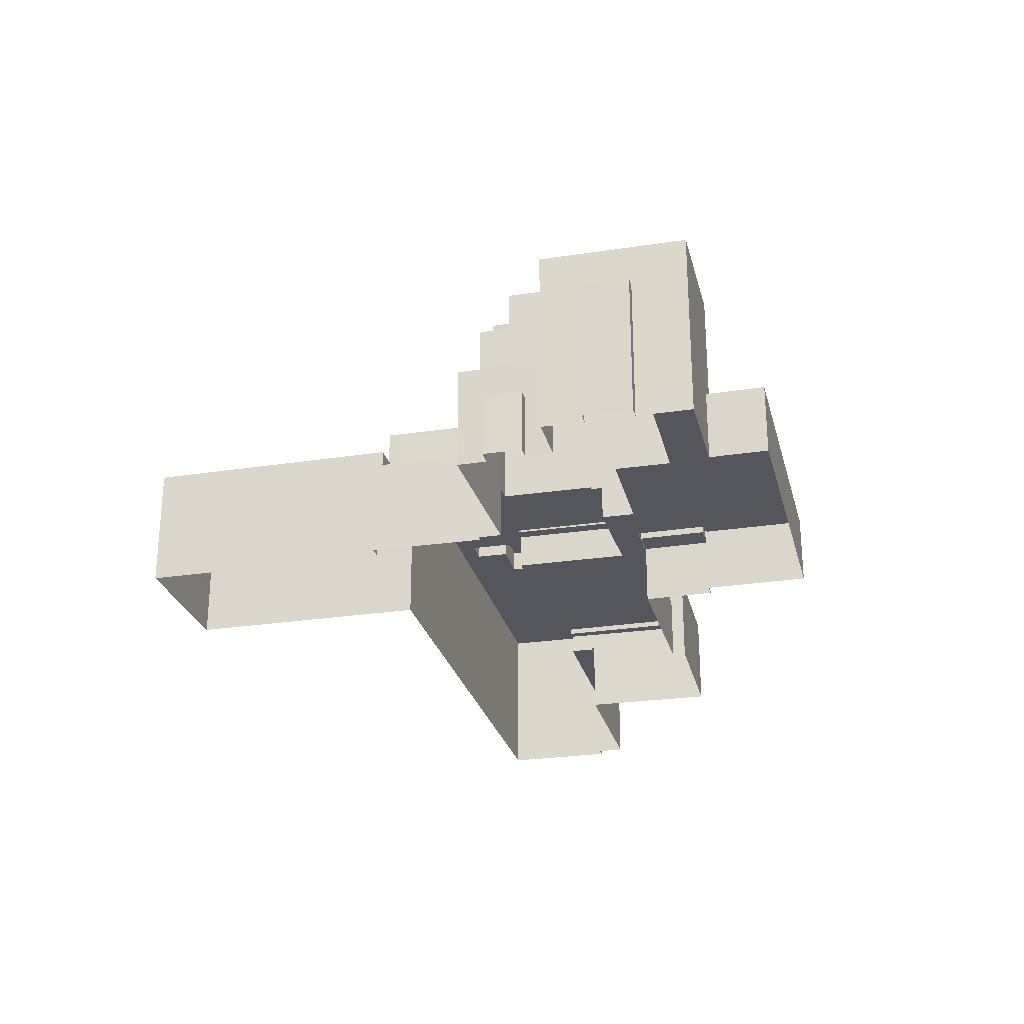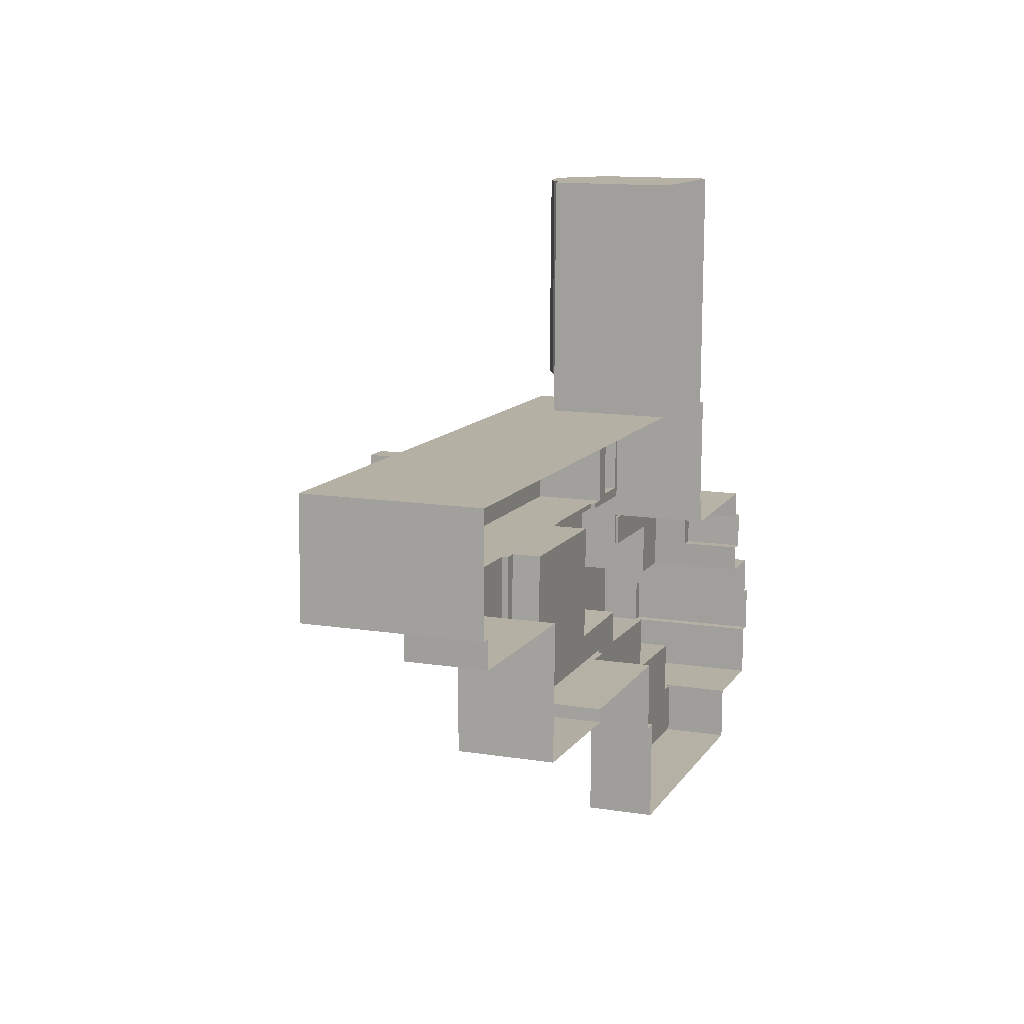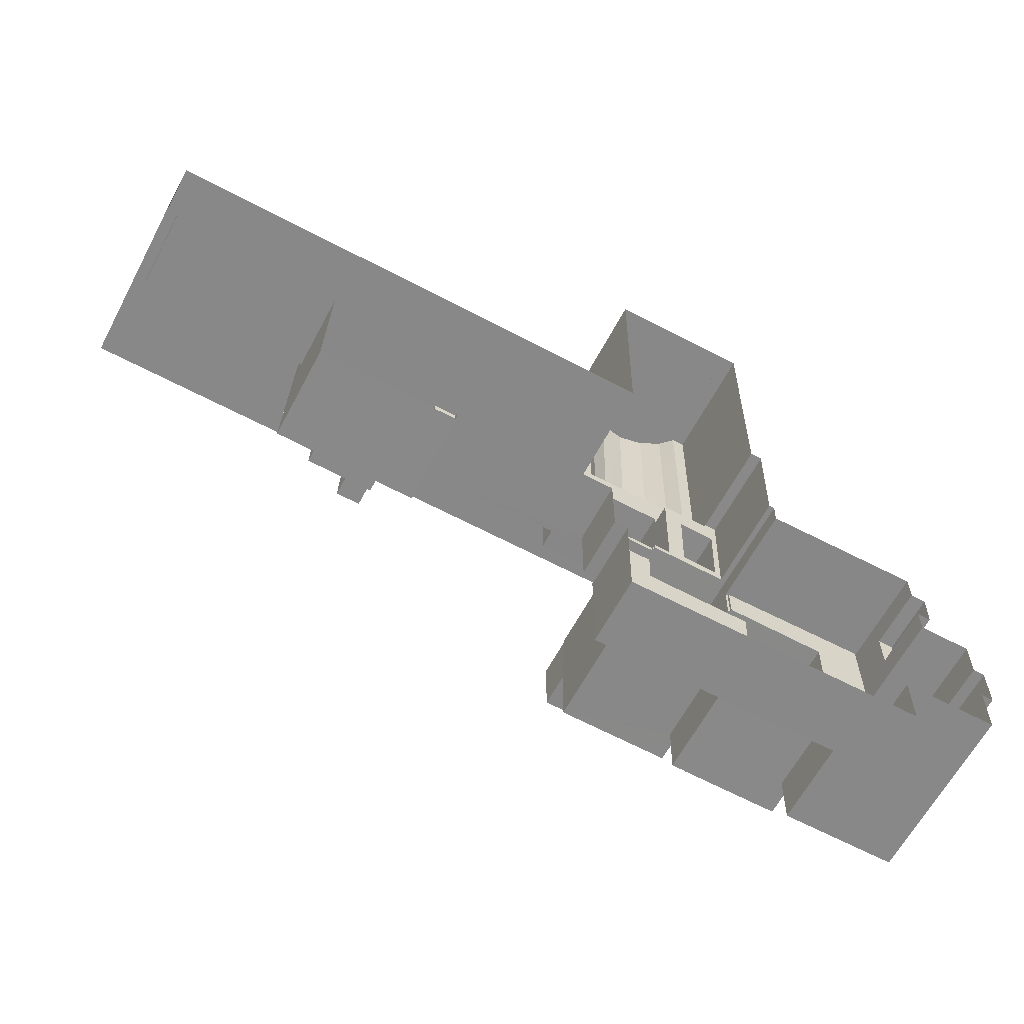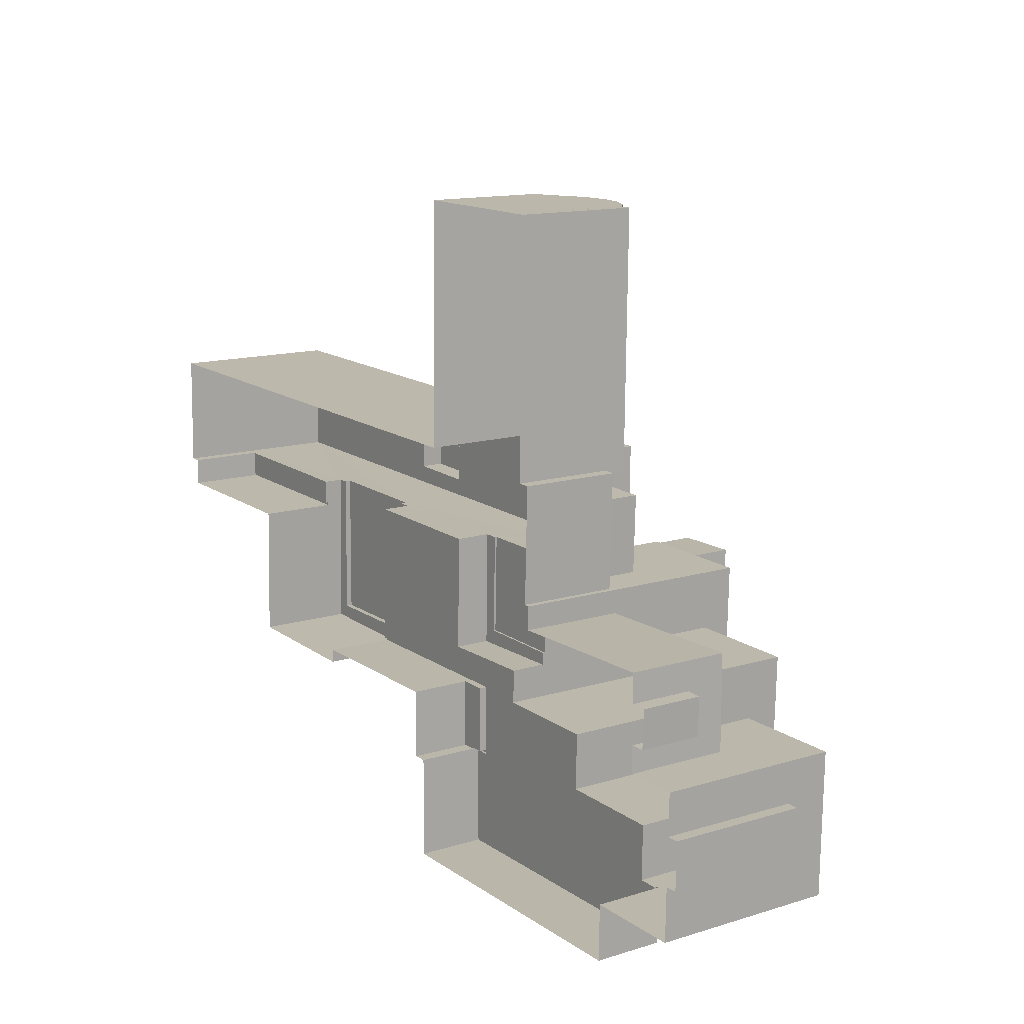
<metadata>
{"format":"obj","ext":"obj","renderer":"f3d","projection":"perspective","resolution":1024,"background":"white","views":[{"elev":-26.2,"azim":-75.3,"up":"+Z"},{"elev":12.7,"azim":110.3,"up":"+Y"},{"elev":-62.4,"azim":152.2,"up":"+Y"},{"elev":13.4,"azim":-124.8,"up":"+Y"}]}
</metadata>
<code>
v -9007 -3.788e+04 23.41
v -9007 -3.788e+04 23.41
v -9024 -3.788e+04 23.42
v -9006 -3.788e+04 23.41
v -9006 -3.787e+04 23.41
v -9024 -3.79e+04 23.42
v -9038 -3.789e+04 23.43
v -9056 -3.791e+04 23.44
v -9086 -3.791e+04 23.46
v -9086 -3.791e+04 23.46
v -9038 -3.79e+04 23.43
v -9059 -3.784e+04 23.45
v -9059 -3.787e+04 23.45
v -9061 -3.784e+04 23.45
v -9061 -3.784e+04 23.45
v -9073 -3.784e+04 23.46
v -9096 -3.79e+04 23.47
v -9096 -3.791e+04 23.47
v -9056 -3.79e+04 23.44
v -9055 -3.79e+04 23.44
v -9055 -3.789e+04 23.44
v -9097 -3.79e+04 23.47
v -9096 -3.79e+04 23.47
v -9097 -3.79e+04 23.47
v -9073 -3.784e+04 23.46
v -9074 -3.787e+04 23.46
v -9074 -3.784e+04 23.46
v -9096 -3.789e+04 23.47
v -9091 -3.789e+04 23.47
v -9075 -3.787e+04 23.46
v -9074 -3.788e+04 23.46
v -9091 -3.789e+04 23.47
v -9091 -3.789e+04 23.47
v -9092 -3.789e+04 23.47
v -9091 -3.788e+04 23.47
v -9075 -3.788e+04 23.46
v -9092 -3.789e+04 23.47
v -9075 -3.788e+04 23.46
v -9074 -3.788e+04 33.41
v -9070 -3.788e+04 33.4
v -9074 -3.788e+04 33.41
v -9075 -3.787e+04 33.41
v -9074 -3.787e+04 33.41
v -9074 -3.787e+04 33.41
v -9074 -3.787e+04 33.41
v -9070 -3.787e+04 33.4
v -9070 -3.787e+04 33.41
v -9070 -3.788e+04 33.4
v -9068 -3.788e+04 33.4
v -9066 -3.788e+04 33.4
v -9066 -3.788e+04 33.4
v -9068 -3.787e+04 33.4
v -9066 -3.788e+04 33.63
v -9066 -3.788e+04 33.63
v -9066 -3.788e+04 33.63
v -9066 -3.788e+04 33.63
v -9063 -3.789e+04 33.62
v -9063 -3.789e+04 33.62
v -9054 -3.789e+04 33.62
v -9053 -3.789e+04 33.62
v -9053 -3.788e+04 33.62
v -9055 -3.788e+04 33.62
v -9063 -3.789e+04 33.83
v -9054 -3.789e+04 33.83
v -9063 -3.788e+04 33.83
v -9066 -3.788e+04 33.84
v -9066 -3.788e+04 33.84
v -9055 -3.788e+04 33.83
v -9086 -3.791e+04 30.07
v -9057 -3.791e+04 30.05
v -9074 -3.79e+04 30.06
v -9084 -3.791e+04 30.07
v -9086 -3.791e+04 30.07
v -9058 -3.79e+04 30.05
v -9057 -3.79e+04 30.05
v -9053 -3.789e+04 30.05
v -9038 -3.789e+04 30.04
v -9039 -3.788e+04 30.04
v -9084 -3.79e+04 30.07
v -9058 -3.789e+04 30.06
v -9053 -3.788e+04 30.05
v -9063 -3.789e+04 30.06
v -9074 -3.79e+04 30.07
v -9063 -3.789e+04 30.06
v -9056 -3.791e+04 30.3
v -9057 -3.791e+04 30.3
v -9086 -3.791e+04 30.32
v -9086 -3.791e+04 30.32
v -9086 -3.791e+04 30.32
v -9056 -3.79e+04 30.3
v -9058 -3.789e+04 30.31
v -9038 -3.789e+04 30.29
v -9038 -3.789e+04 30.29
v -9086 -3.791e+04 30.32
v -9058 -3.789e+04 30.31
v -9058 -3.79e+04 30.3
v -9058 -3.79e+04 30.3
v -9057 -3.79e+04 30.3
v -9038 -3.79e+04 32.9
v -9037 -3.789e+04 32.9
v -9039 -3.788e+04 32.9
v -9037 -3.788e+04 32.9
v -9024 -3.79e+04 32.89
v -9025 -3.789e+04 32.89
v -9024 -3.788e+04 32.89
v -9025 -3.788e+04 32.89
v -9025 -3.789e+04 33.48
v -9025 -3.788e+04 33.48
v -9037 -3.788e+04 33.49
v -9037 -3.789e+04 33.49
v -9024 -3.788e+04 30.91
v -9007 -3.788e+04 30.9
v -9007 -3.788e+04 30.9
v -9024 -3.788e+04 30.91
v -9024 -3.788e+04 31.16
v -9024 -3.788e+04 31.16
v -9007 -3.788e+04 31.15
v -9007 -3.788e+04 31.15
v -9007 -3.788e+04 31.15
v -9007 -3.788e+04 31.15
v -9070 -3.787e+04 36.77
v -9074 -3.788e+04 36.77
v -9070 -3.788e+04 36.77
v -9074 -3.787e+04 36.77
v -9068 -3.787e+04 35.62
v -9074 -3.787e+04 35.62
v -9068 -3.787e+04 35.62
v -9072 -3.786e+04 35.62
v -9074 -3.784e+04 35.62
v -9073 -3.784e+04 35.62
v -9059 -3.787e+04 35.61
v -9061 -3.786e+04 35.61
v -9059 -3.784e+04 35.61
v -9061 -3.784e+04 35.62
v -9062 -3.784e+04 36.82
v -9062 -3.786e+04 36.82
v -9061 -3.784e+04 35.62
v -9071 -3.784e+04 36.83
v -9073 -3.784e+04 35.62
v -9067 -3.784e+04 38.31
v -9064 -3.784e+04 37.85
v -9069 -3.784e+04 37.85
v -9071 -3.786e+04 36.82
v -9069 -3.786e+04 37.85
v -9064 -3.786e+04 37.85
v -9066 -3.786e+04 38.31
v -9037 -3.788e+04 40.44
v -9068 -3.788e+04 40.46
v -9006 -3.788e+04 40.42
v -9068 -3.787e+04 40.46
v -9006 -3.787e+04 40.42
v -9030 -3.788e+04 40.44
v -9038 -3.787e+04 40.44
v -9030 -3.787e+04 40.44
v -9037 -3.787e+04 40.44
v -9030 -3.787e+04 40.44
v -9038 -3.787e+04 40.44
v -9068 -3.787e+04 40.46
v -9006 -3.787e+04 40.42
v -9035 -3.787e+04 40.44
v -9035 -3.787e+04 40.44
v -9037 -3.787e+04 46.36
v -9037 -3.787e+04 46.36
v -9035 -3.787e+04 46.36
v -9035 -3.787e+04 46.36
v -9038 -3.787e+04 46.61
v -9035 -3.787e+04 46.61
v -9037 -3.787e+04 46.61
v -9035 -3.787e+04 46.61
v -9035 -3.787e+04 46.61
v -9038 -3.787e+04 46.61
v -9037 -3.787e+04 46.61
v -9035 -3.787e+04 46.61
v -9030 -3.787e+04 42.74
v -9035 -3.787e+04 42.75
v -9035 -3.787e+04 42.75
v -9030 -3.788e+04 42.74
v -9037 -3.788e+04 42.75
v -9037 -3.787e+04 42.75
v -9074 -3.789e+04 48.09
v -9075 -3.79e+04 48.09
v -9063 -3.789e+04 48.08
v -9063 -3.789e+04 48.08
v -9069 -3.788e+04 47.83
v -9075 -3.788e+04 47.84
v -9069 -3.789e+04 47.83
v -9063 -3.789e+04 47.83
v -9063 -3.789e+04 47.83
v -9074 -3.789e+04 47.84
v -9063 -3.789e+04 48.08
v -9063 -3.788e+04 48.08
v -9075 -3.788e+04 48.09
v -9075 -3.788e+04 48.09
v -9070 -3.788e+04 48.08
v -9063 -3.789e+04 48.08
v -9069 -3.788e+04 48.08
v -9063 -3.788e+04 48.08
v -9091 -3.789e+04 29.76
v -9092 -3.789e+04 29.76
v -9092 -3.789e+04 29.76
v -9091 -3.789e+04 29.76
v -9075 -3.789e+04 33.67
v -9075 -3.789e+04 33.67
v -9075 -3.788e+04 33.67
v -9091 -3.789e+04 33.68
v -9091 -3.788e+04 33.68
v -9091 -3.789e+04 33.68
v -9075 -3.788e+04 33.67
v -9091 -3.788e+04 33.68
v -9075 -3.789e+04 33.42
v -9075 -3.788e+04 33.42
v -9086 -3.789e+04 33.43
v -9085 -3.789e+04 33.43
v -9091 -3.789e+04 33.43
v -9091 -3.788e+04 33.43
v -9068 -3.788e+04 52.15
v -9068 -3.788e+04 52.15
v -9065 -3.788e+04 52.15
v -9065 -3.788e+04 52.15
v -9064 -3.789e+04 50.95
v -9064 -3.788e+04 50.95
v -9065 -3.788e+04 50.95
v -9065 -3.789e+04 50.95
v -9065 -3.788e+04 50.95
v -9065 -3.788e+04 50.95
v -9068 -3.788e+04 50.95
v -9069 -3.789e+04 50.95
v -9069 -3.788e+04 50.95
v -9068 -3.788e+04 50.95
v -9069 -3.789e+04 52.15
v -9069 -3.788e+04 52.15
v -9069 -3.789e+04 52.15
v -9069 -3.788e+04 52.15
v -9063 -3.789e+04 52.15
v -9064 -3.789e+04 52.15
v -9063 -3.788e+04 52.15
v -9064 -3.788e+04 52.15
v -9075 -3.79e+04 44.91
v -9074 -3.79e+04 44.91
v -9075 -3.79e+04 44.91
v -9074 -3.79e+04 44.91
v -9085 -3.79e+04 44.91
v -9084 -3.79e+04 44.91
v -9084 -3.79e+04 44.91
v -9075 -3.79e+04 44.91
v -9085 -3.789e+04 44.91
v -9075 -3.789e+04 44.91
v -9074 -3.79e+04 44.91
v -9085 -3.79e+04 44.91
v -9074 -3.79e+04 45.16
v -9074 -3.79e+04 45.15
v -9074 -3.79e+04 45.16
v -9085 -3.79e+04 45.16
v -9085 -3.789e+04 45.16
v -9086 -3.789e+04 45.16
v -9075 -3.789e+04 45.16
v -9075 -3.789e+04 45.16
v -9074 -3.79e+04 45.16
v -9085 -3.79e+04 45.16
v -9075 -3.79e+04 45.65
v -9084 -3.79e+04 45.65
v -9084 -3.79e+04 45.65
v -9075 -3.79e+04 45.65
v -9085 -3.789e+04 41.54
v -9096 -3.789e+04 41.55
v -9085 -3.79e+04 41.54
v -9085 -3.79e+04 41.54
v -9085 -3.791e+04 41.54
v -9096 -3.791e+04 41.55
v -9085 -3.791e+04 41.79
v -9084 -3.791e+04 41.79
v -9084 -3.79e+04 41.79
v -9096 -3.791e+04 41.8
v -9096 -3.791e+04 41.8
v -9096 -3.789e+04 41.8
v -9096 -3.789e+04 41.8
v -9085 -3.789e+04 41.79
v -9085 -3.789e+04 41.79
v -9085 -3.79e+04 41.79
v -9096 -3.79e+04 37.45
v -9097 -3.79e+04 37.45
v -9097 -3.79e+04 37.45
v -9096 -3.79e+04 37.45
v -9058 -3.789e+04 29.54
v -9056 -3.79e+04 29.53
v -9055 -3.789e+04 29.53
v -9055 -3.79e+04 29.53
v -9058 -3.79e+04 29.53
v -9056 -3.79e+04 29.53
f 1 2 3
f 4 1 5
f 6 7 3
f 8 9 10
f 6 11 7
f 12 13 14
f 13 5 3
f 15 14 16
f 17 10 18
f 19 8 10
f 20 19 21
f 22 23 24
f 24 23 17
f 7 21 13
f 16 14 25
f 25 26 27
f 28 29 23
f 30 26 31
f 32 33 34
f 35 36 32
f 34 33 37
f 38 31 36
f 36 29 33
f 3 5 1
f 3 7 13
f 14 13 25
f 29 10 17
f 19 10 36
f 36 21 19
f 23 29 17
f 13 21 31
f 13 26 25
f 26 13 31
f 32 36 33
f 31 21 36
f 36 10 29
f 39 40 41
f 42 39 43
f 42 44 45
f 44 46 47
f 40 48 41
f 43 46 44
f 39 41 43
f 42 43 44
f 49 50 51
f 49 40 50
f 48 40 49
f 49 52 46
f 52 47 46
f 48 49 46
f 53 54 55
f 56 53 55
f 57 58 59
f 58 60 59
f 59 61 62
f 59 60 61
f 63 64 65
f 66 65 67
f 67 65 68
f 65 64 68
f 69 70 71
f 69 72 73
f 74 70 75
f 76 77 78
f 72 71 79
f 80 77 76
f 76 78 81
f 82 74 80
f 71 82 83
f 84 82 80
f 84 80 76
f 71 70 74
f 72 69 71
f 82 71 74
f 85 86 87
f 87 88 89
f 86 85 90
f 91 92 93
f 89 88 94
f 91 93 95
f 96 97 95
f 97 91 95
f 97 98 90
f 96 98 97
f 98 86 90
f 87 86 88
f 99 100 101
f 101 100 102
f 99 103 104
f 104 103 105
f 104 105 106
f 100 99 104
f 107 108 109
f 110 107 109
f 111 112 113
f 111 114 112
f 115 116 117
f 118 117 119
f 119 117 120
f 117 116 120
f 121 122 123
f 121 124 122
f 125 126 127
f 126 128 129
f 129 128 130
f 125 131 132
f 132 131 133
f 132 133 134
f 128 125 132
f 128 126 125
f 135 136 132
f 134 137 135
f 132 134 135
f 137 138 135
f 137 139 138
f 140 141 142
f 135 142 141
f 135 138 142
f 132 136 143
f 128 132 143
f 136 144 143
f 136 145 144
f 146 144 145
f 143 138 139
f 130 128 143
f 139 130 143
f 141 140 145
f 141 145 136
f 140 146 145
f 135 141 136
f 144 146 142
f 144 142 138
f 146 140 142
f 143 144 138
f 147 148 149
f 147 150 148
f 149 151 152
f 147 153 150
f 151 154 152
f 155 153 147
f 147 149 152
f 154 151 156
f 150 153 157
f 157 158 150
f 151 159 156
f 159 158 160
f 160 161 156
f 160 158 157
f 156 159 160
f 162 163 164
f 165 162 164
f 166 167 168
f 169 170 171
f 172 169 171
f 167 170 169
f 168 167 173
f 173 167 169
f 168 172 171
f 166 168 171
f 174 175 176
f 174 176 177
f 176 178 177
f 176 179 178
f 180 181 182
f 183 180 182
f 184 185 186
f 187 186 188
f 188 186 189
f 186 185 189
f 190 182 191
f 181 180 192
f 181 192 193
f 194 191 193
f 183 182 190
f 195 183 190
f 196 194 192
f 194 197 191
f 190 191 197
f 192 194 193
f 198 199 200
f 198 201 199
f 202 203 204
f 205 206 207
f 203 208 204
f 207 206 209
f 206 208 209
f 204 208 206
f 210 211 212
f 213 212 214
f 214 212 215
f 212 211 215
f 216 217 218
f 219 216 218
f 220 221 222
f 223 220 222
f 221 224 225
f 221 225 222
f 226 227 223
f 227 226 228
f 228 229 224
f 223 222 226
f 224 229 225
f 226 229 228
f 230 231 232
f 230 233 231
f 232 234 235
f 232 235 230
f 236 231 237
f 236 235 234
f 237 231 233
f 235 236 237
f 238 239 240
f 239 241 240
f 242 243 244
f 244 240 245
f 242 244 246
f 246 245 247
f 240 241 245
f 244 245 246
f 238 248 239
f 248 238 249
f 242 249 243
f 249 238 243
f 250 251 252
f 253 251 250
f 253 254 255
f 254 256 257
f 254 257 255
f 250 252 258
f 253 259 254
f 253 250 259
f 260 261 262
f 260 263 261
f 264 265 266
f 267 266 268
f 268 266 269
f 266 265 269
f 270 271 272
f 273 271 274
f 273 274 275
f 276 277 278
f 276 278 275
f 270 272 279
f 274 276 275
f 274 271 270
f 280 281 282
f 283 280 282
f 284 285 286
f 286 285 287
f 284 288 285
f 287 285 289
f 39 42 30
f 31 39 30
f 45 30 42
f 45 26 30
f 50 54 53
f 51 50 53
f 81 60 76
f 81 61 60
f 84 76 60
f 58 84 60
f 56 55 66
f 67 56 66
f 62 64 59
f 62 68 64
f 57 59 64
f 63 57 64
f 86 70 69
f 88 86 69
f 94 88 69
f 73 94 69
f 93 80 95
f 93 77 80
f 96 80 74
f 96 95 80
f 98 74 75
f 98 96 74
f 86 75 70
f 86 98 75
f 10 9 87
f 89 10 87
f 85 9 8
f 85 87 9
f 285 90 289
f 19 289 8
f 8 289 85
f 289 90 85
f 288 97 90
f 285 288 90
f 91 286 92
f 92 286 7
f 91 284 286
f 7 286 21
f 284 91 97
f 288 284 97
f 93 101 78
f 101 93 99
f 99 92 11
f 78 77 93
f 11 92 7
f 93 92 99
f 114 111 115
f 3 116 6
f 111 105 115
f 6 116 103
f 116 105 103
f 115 105 116
f 103 99 11
f 6 103 11
f 106 107 104
f 106 108 107
f 100 104 107
f 110 100 107
f 102 100 110
f 109 102 110
f 114 117 112
f 114 115 117
f 118 112 117
f 118 113 112
f 1 120 2
f 1 119 120
f 3 2 120
f 116 3 120
f 41 123 122
f 41 48 123
f 43 122 124
f 43 41 122
f 43 124 121
f 46 43 121
f 46 121 123
f 48 46 123
f 27 26 45
f 27 45 129
f 45 126 129
f 45 44 126
f 130 25 27
f 129 130 27
f 14 134 133
f 12 14 133
f 131 13 12
f 133 131 12
f 25 139 16
f 25 130 139
f 137 15 16
f 139 137 16
f 14 15 137
f 134 14 137
f 125 158 131
f 13 131 5
f 5 131 159
f 131 158 159
f 5 151 4
f 4 151 149
f 159 151 5
f 51 53 49
f 49 67 148
f 149 148 109
f 78 101 81
f 4 119 1
f 101 61 81
f 68 62 61
f 149 119 4
f 67 53 56
f 113 118 111
f 67 68 148
f 102 109 101
f 108 106 105
f 111 118 105
f 118 119 149
f 149 109 108
f 67 49 53
f 109 148 61
f 61 101 109
f 68 61 148
f 149 108 105
f 149 105 118
f 148 150 49
f 150 158 127
f 158 125 127
f 49 127 52
f 150 127 49
f 169 162 165
f 169 172 162
f 173 165 164
f 173 169 165
f 163 173 164
f 163 168 173
f 162 168 163
f 162 172 168
f 167 175 170
f 170 175 160
f 167 176 175
f 160 175 161
f 153 155 179
f 153 179 166
f 179 167 166
f 179 176 167
f 157 153 166
f 171 157 166
f 157 171 170
f 160 157 170
f 155 147 178
f 179 155 178
f 161 174 156
f 161 175 174
f 174 177 154
f 174 154 156
f 177 152 154
f 177 147 152
f 177 178 147
f 31 38 39
f 38 193 39
f 66 191 65
f 40 193 191
f 50 40 54
f 39 193 40
f 55 54 66
f 66 40 191
f 54 40 66
f 38 36 208
f 38 208 193
f 193 256 181
f 256 245 181
f 256 247 245
f 203 257 208
f 193 257 256
f 193 208 257
f 84 58 82
f 65 191 63
f 58 57 63
f 82 58 182
f 63 191 182
f 58 63 182
f 82 182 252
f 82 252 83
f 182 181 252
f 258 181 245
f 258 245 241
f 252 181 258
f 196 192 185
f 184 196 185
f 187 188 183
f 195 187 183
f 183 188 189
f 180 183 189
f 180 189 185
f 192 180 185
f 198 200 37
f 33 198 37
f 200 34 37
f 200 199 34
f 201 34 199
f 201 32 34
f 33 29 198
f 29 207 198
f 32 201 35
f 201 207 209
f 198 207 201
f 35 201 209
f 35 209 208
f 36 35 208
f 205 215 206
f 205 214 215
f 204 206 215
f 211 204 215
f 202 211 210
f 202 204 211
f 226 218 217
f 226 222 218
f 229 217 216
f 229 226 217
f 229 216 219
f 225 229 219
f 225 219 218
f 222 225 218
f 230 227 228
f 233 230 228
f 221 237 224
f 224 233 228
f 224 237 233
f 235 221 220
f 235 237 221
f 227 230 223
f 223 235 220
f 223 230 235
f 194 231 236
f 197 194 236
f 197 236 234
f 190 197 234
f 186 195 232
f 232 195 234
f 186 187 195
f 234 195 190
f 184 186 196
f 194 196 231
f 231 196 232
f 196 186 232
f 256 254 246
f 247 256 246
f 248 250 239
f 250 258 239
f 258 241 239
f 250 248 249
f 259 250 249
f 246 254 242
f 242 259 249
f 242 254 259
f 83 251 71
f 83 252 251
f 279 253 266
f 253 272 251
f 251 272 71
f 267 279 266
f 71 272 79
f 253 279 272
f 213 278 212
f 255 212 278
f 255 277 253
f 277 264 266
f 277 266 253
f 255 278 277
f 210 212 202
f 203 202 257
f 257 202 255
f 202 212 255
f 244 262 261
f 244 243 262
f 263 244 261
f 263 240 244
f 260 240 263
f 260 238 240
f 243 238 260
f 262 243 260
f 73 72 94
f 10 89 18
f 72 271 94
f 18 89 273
f 89 271 273
f 94 271 89
f 17 18 283
f 18 273 283
f 23 280 28
f 283 273 275
f 280 283 275
f 28 280 275
f 205 278 213
f 278 207 275
f 275 207 28
f 213 214 205
f 28 207 29
f 278 205 207
f 79 271 72
f 79 272 271
f 277 265 264
f 277 276 265
f 267 268 270
f 279 267 270
f 269 270 268
f 269 274 270
f 276 269 265
f 276 274 269
f 283 282 24
f 17 283 24
f 282 22 24
f 282 281 22
f 280 22 281
f 280 23 22
f 19 20 287
f 289 19 287
f 21 287 20
f 21 286 287
f 127 126 47
f 127 47 52
f 126 44 47

</code>
